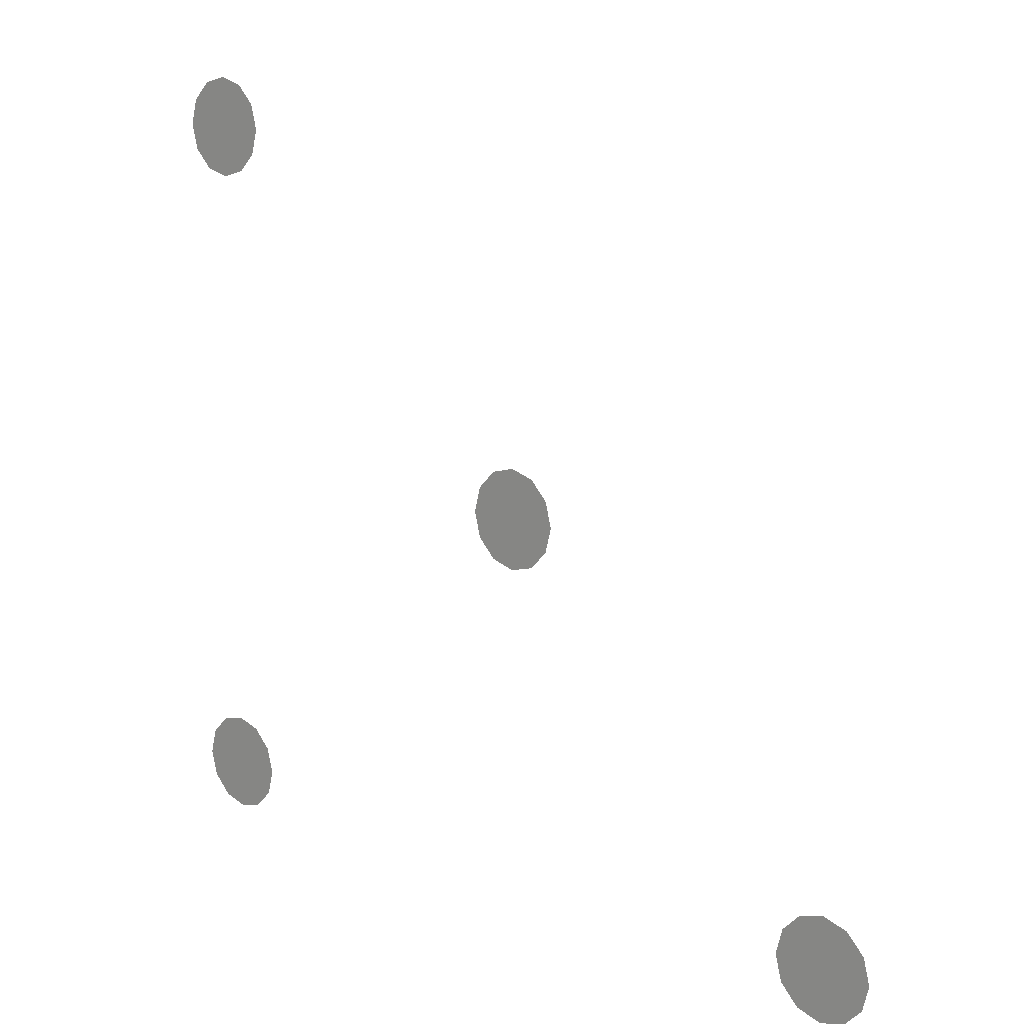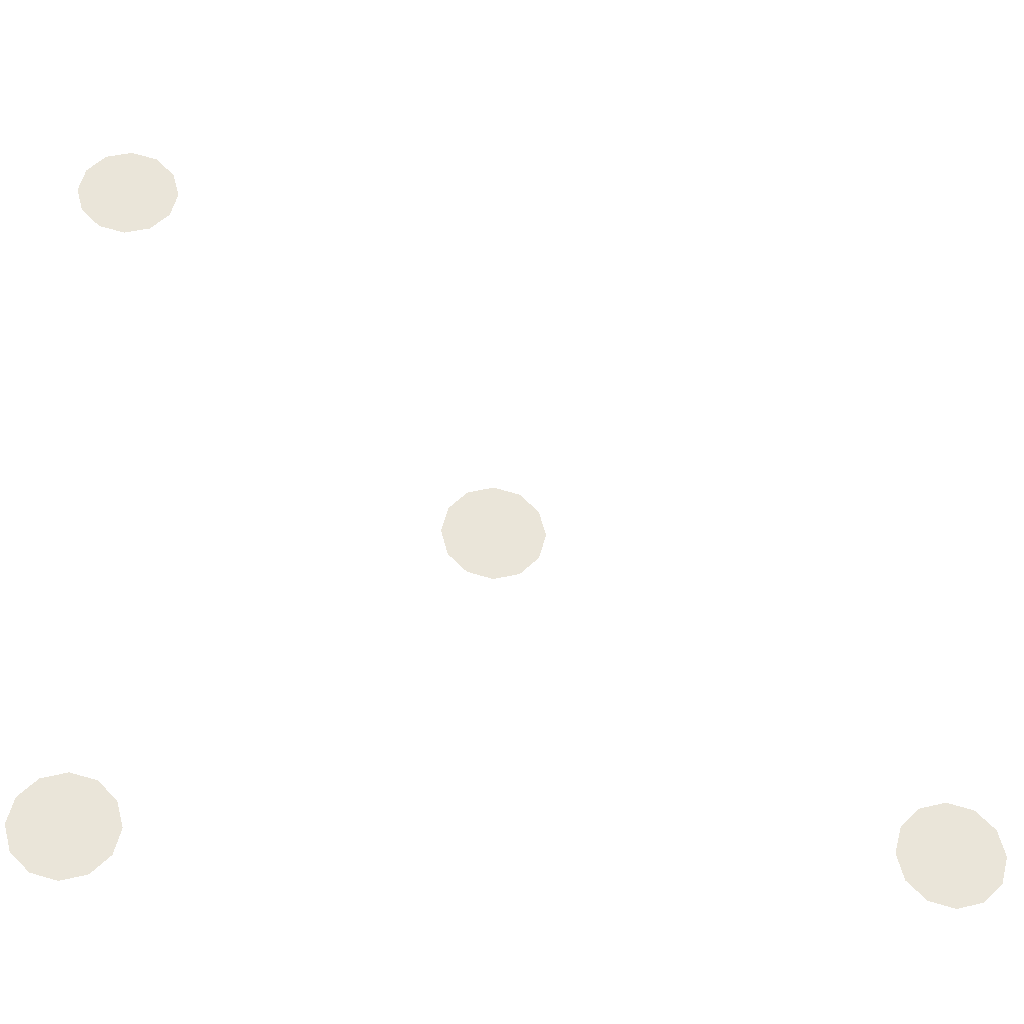
<metadata>
{"format":"obj","ext":"obj","renderer":"f3d","projection":"perspective","resolution":1024,"background":"white","views":[{"elev":13.8,"azim":43.5,"up":"+Z"},{"elev":-30.2,"azim":-4.9,"up":"+Z"}]}
</metadata>
<code>
v -0.4736 2.499 -0.1393
v -0.4485 2.499 -0.1644
v -0.5078 2.499 -0.1302
v -0.5421 2.499 -0.1393
v -0.5672 2.499 -0.1644
v -0.5763 2.499 -0.1987
v -0.5672 2.499 -0.2329
v -0.5421 2.499 -0.258
v -0.5078 2.499 -0.2672
v -0.4736 2.499 -0.258
v -0.4485 2.499 -0.2329
v -0.4393 2.499 -0.1987
v -0.5078 2.499 -0.1987
f 8 13 7
f 2 1 13
f 13 1 3
f 13 3 4
f 13 4 5
f 13 5 6
f 13 6 7
f 9 13 8
f 10 13 9
f 11 13 10
f 12 13 11
f 2 13 12
v -0.4736 2.499 0.7936
v -0.4485 2.499 0.7685
v -0.5078 2.499 0.8028
v -0.5421 2.499 0.7936
v -0.5672 2.499 0.7685
v -0.5763 2.499 0.7343
v -0.5672 2.499 0.7
v -0.5421 2.499 0.6749
v -0.5078 2.499 0.6658
v -0.4736 2.499 0.6749
v -0.4485 2.499 0.7
v -0.4393 2.499 0.7343
v -0.5078 2.499 0.7343
f 21 26 20
f 15 14 26
f 26 14 16
f 26 16 17
f 26 17 18
f 26 18 19
f 26 19 20
f 22 26 21
f 23 26 22
f 24 26 23
f 25 26 24
f 15 26 25
v 0.5862 2.499 -0.1393
v 0.6112 2.499 -0.1644
v 0.5519 2.499 -0.1302
v 0.5177 2.499 -0.1393
v 0.4926 2.499 -0.1644
v 0.4834 2.499 -0.1987
v 0.4926 2.499 -0.2329
v 0.5177 2.499 -0.258
v 0.5519 2.499 -0.2672
v 0.5862 2.499 -0.258
v 0.6112 2.499 -0.2329
v 0.6204 2.499 -0.1987
v 0.5519 2.499 -0.1987
f 34 39 33
f 28 27 39
f 39 27 29
f 39 29 30
f 39 30 31
f 39 31 32
f 39 32 33
f 35 39 34
f 36 39 35
f 37 39 36
f 38 39 37
f 28 39 38
v 0.03425 2.547 0.3086
v 0.05933 2.547 0.2835
v 0 2.547 0.3177
v -0.03425 2.547 0.3086
v -0.05933 2.547 0.2835
v -0.0685 2.547 0.2492
v -0.05933 2.547 0.215
v -0.03425 2.547 0.1899
v 0 2.547 0.1807
v 0.03425 2.547 0.1899
v 0.05933 2.547 0.215
v 0.0685 2.547 0.2492
v 0 2.547 0.2492
f 47 52 46
f 41 40 52
f 52 40 42
f 52 42 43
f 52 43 44
f 52 44 45
f 52 45 46
f 48 52 47
f 49 52 48
f 50 52 49
f 51 52 50
f 41 52 51

</code>
